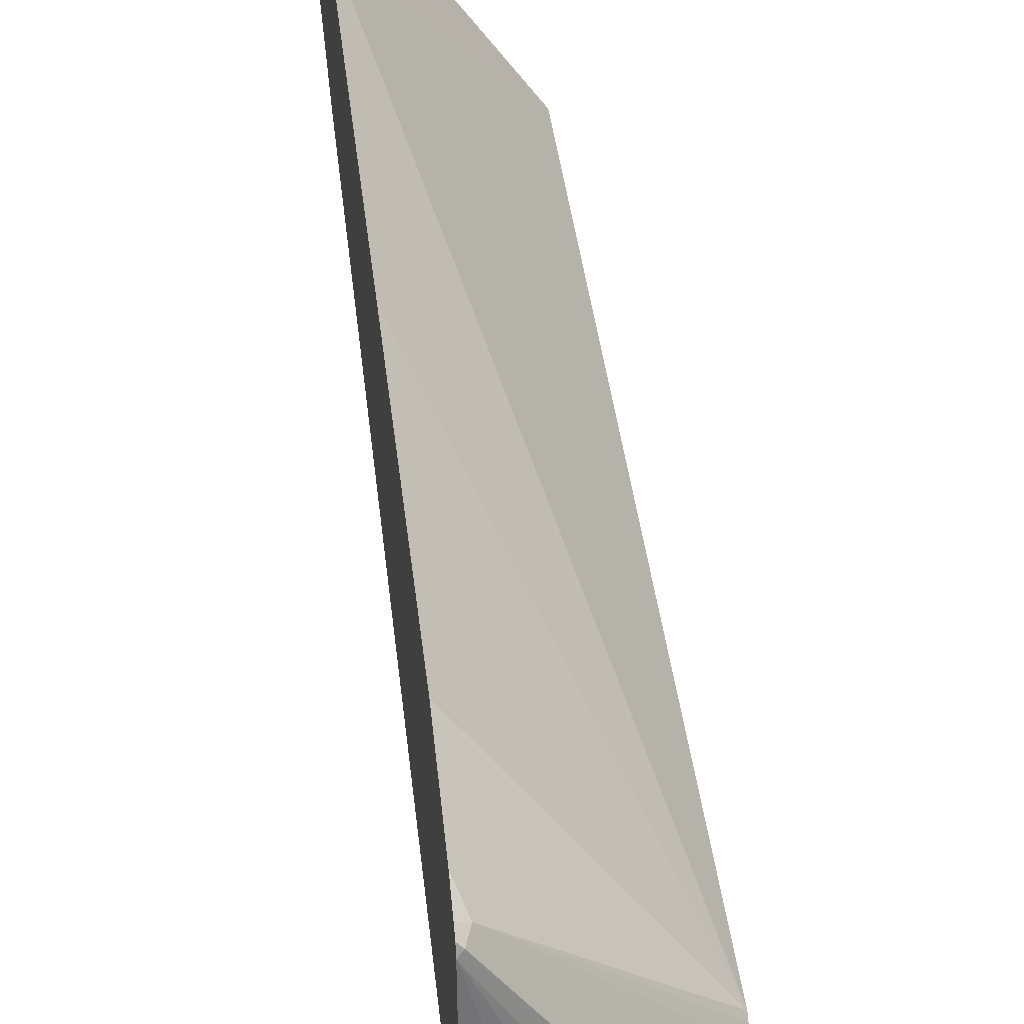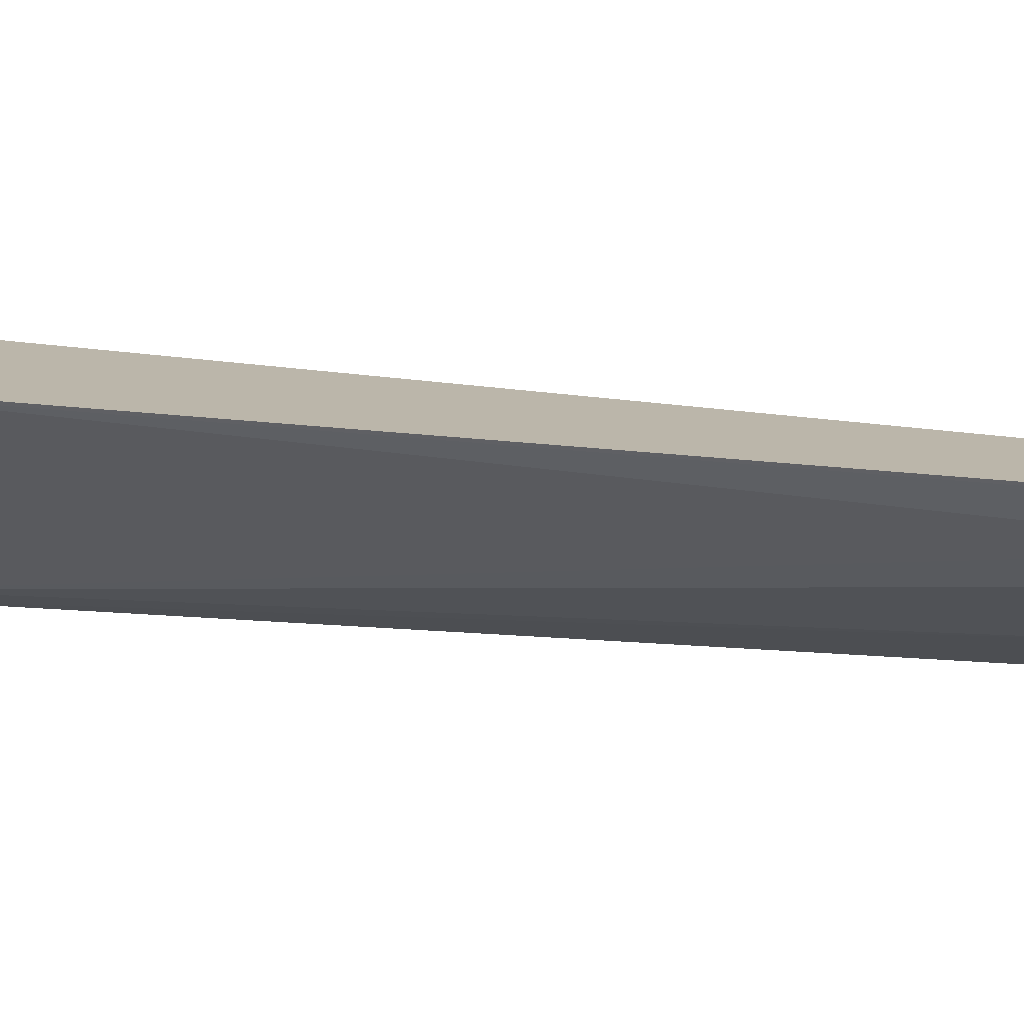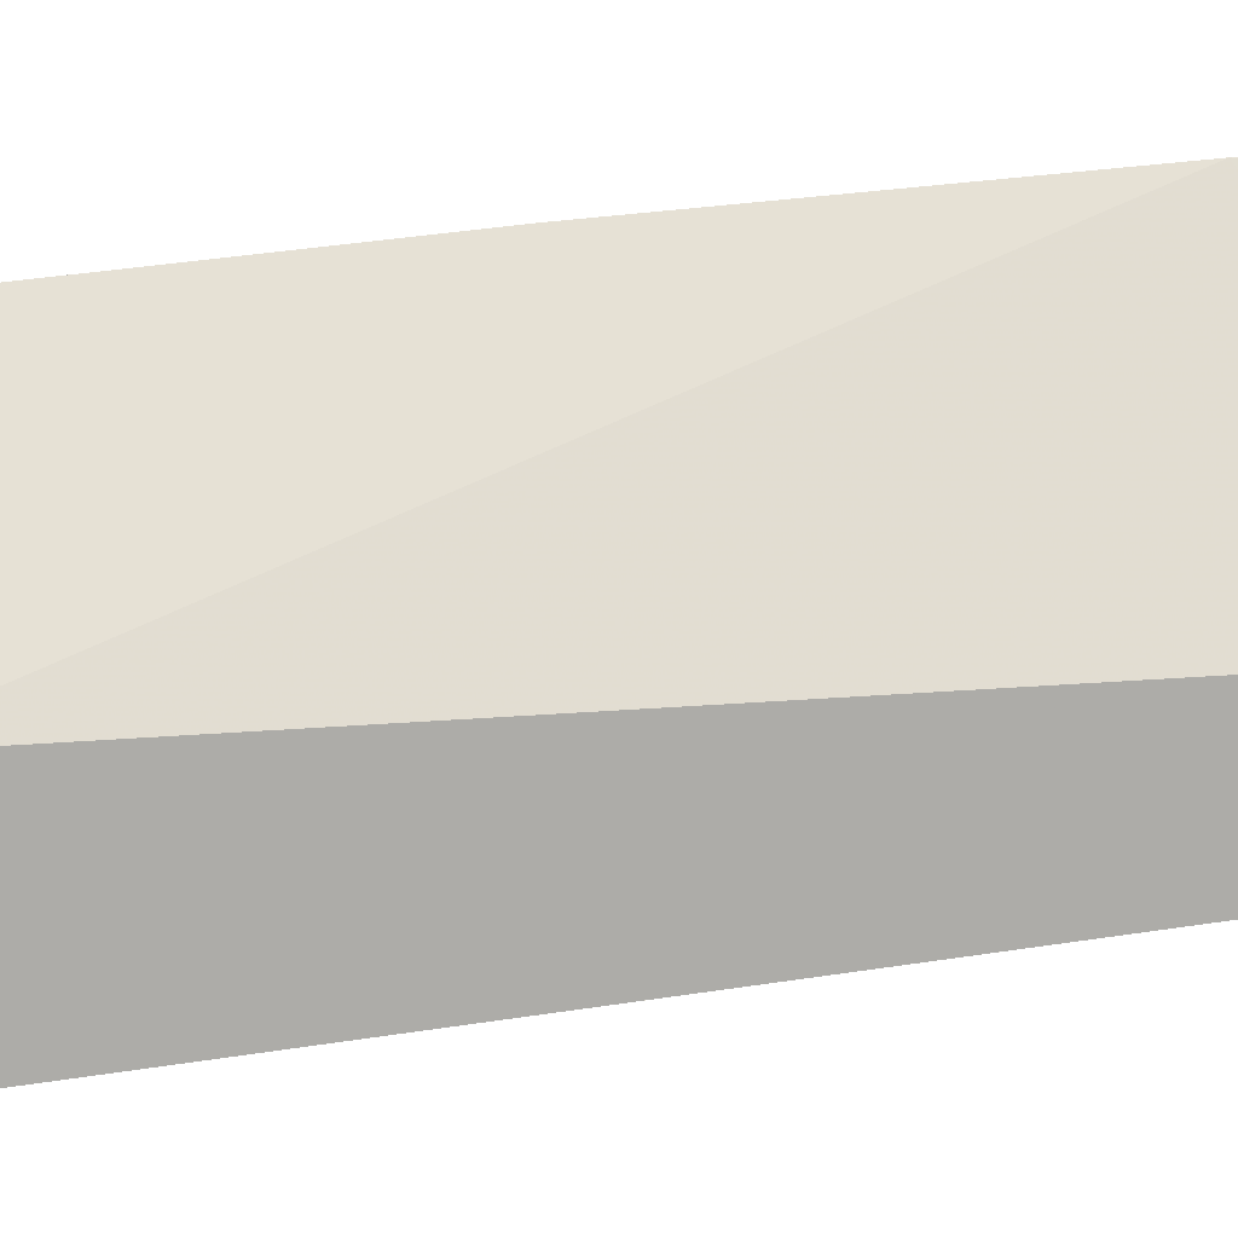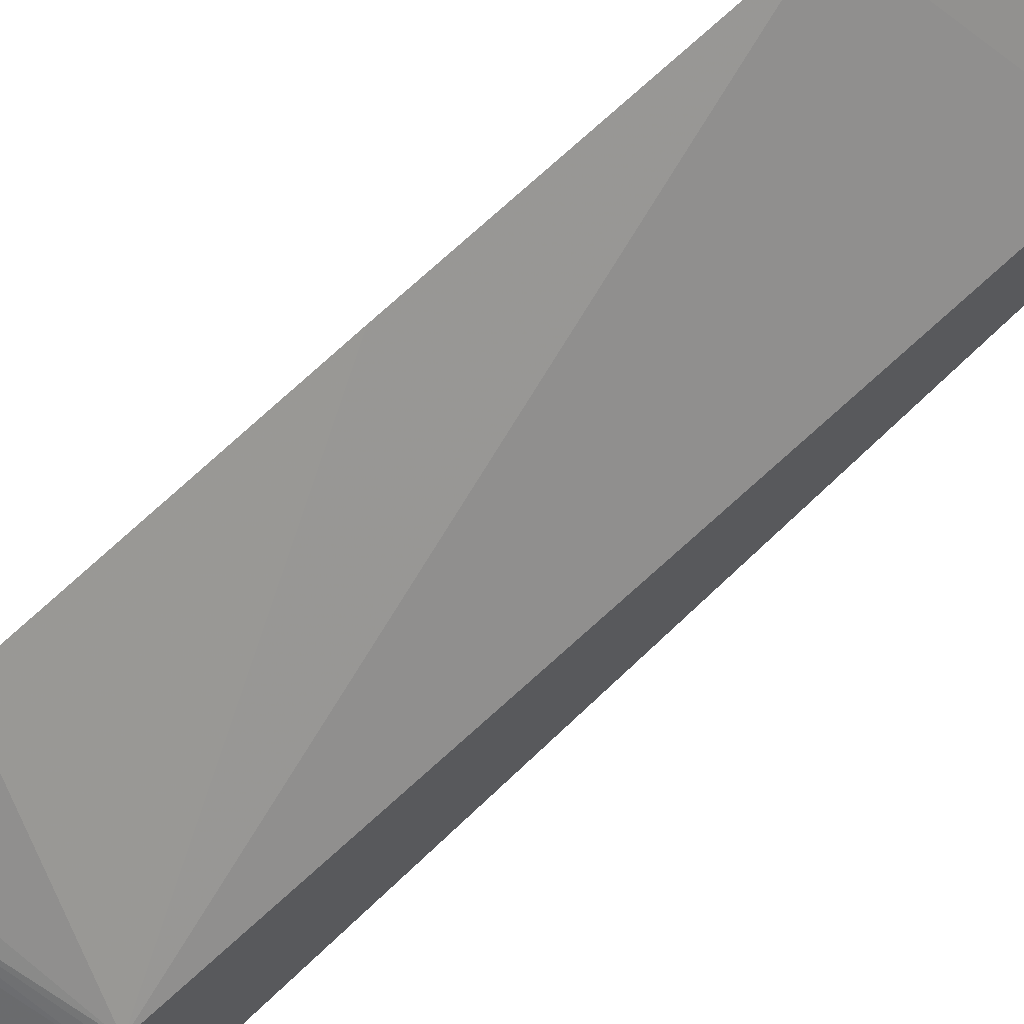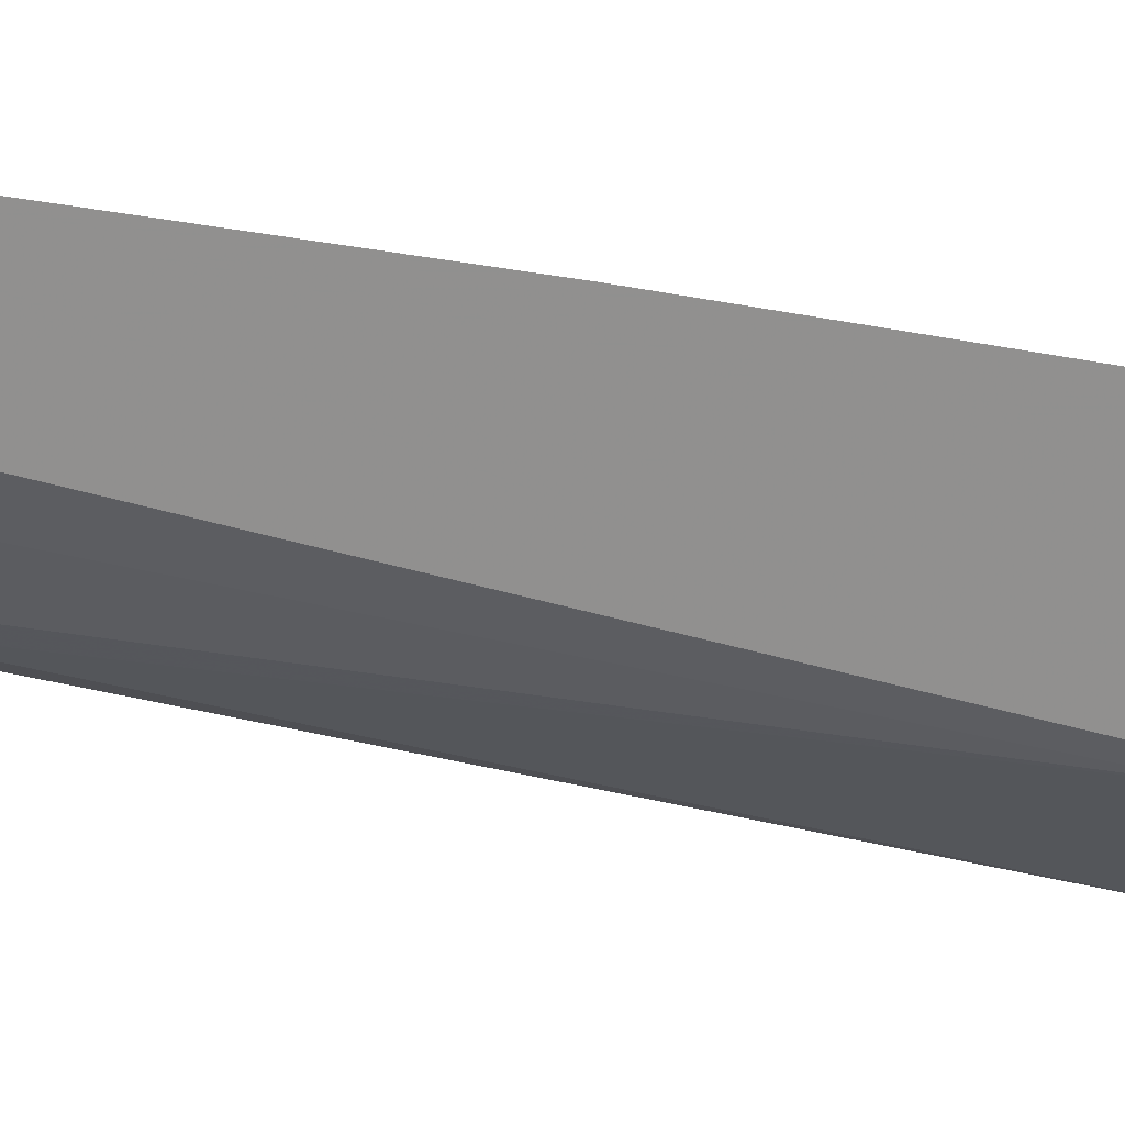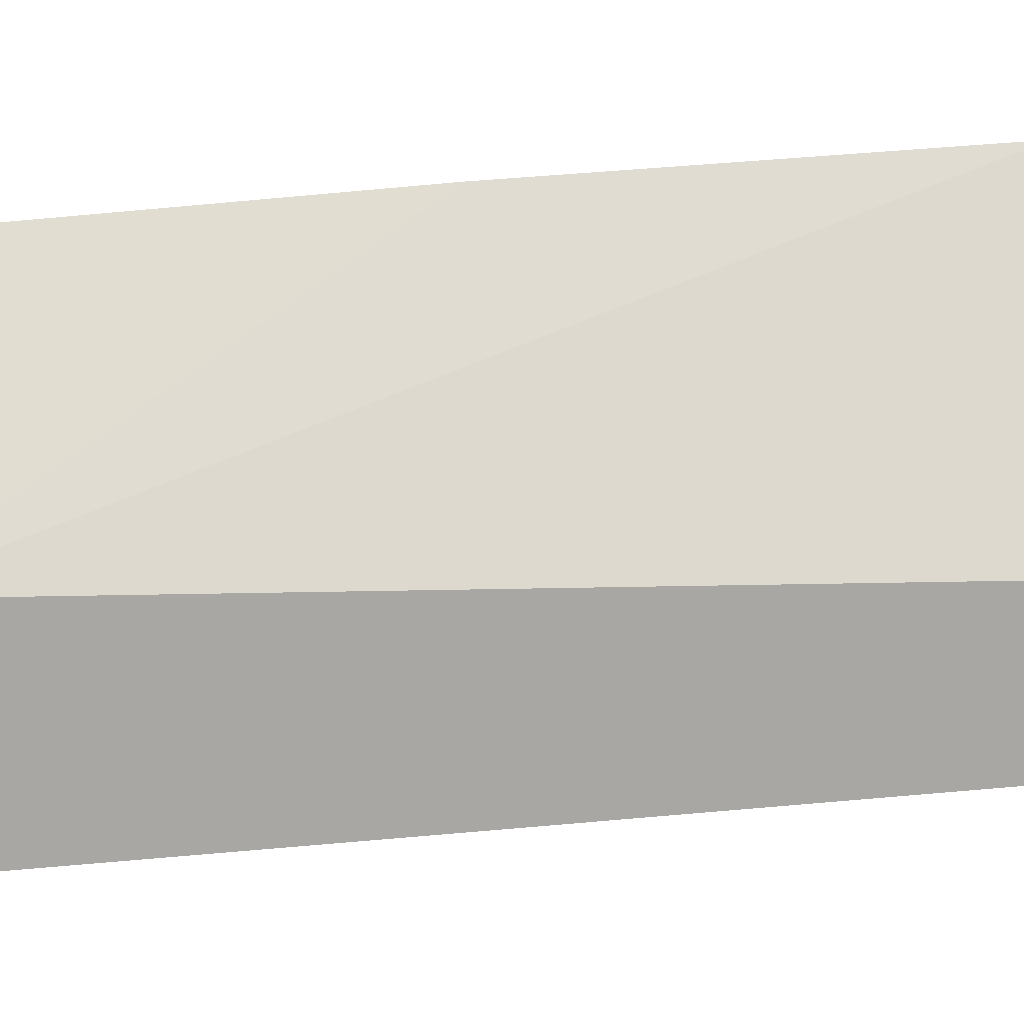
<metadata>
{"format":"obj","ext":"obj","renderer":"f3d","projection":"perspective","resolution":1024,"background":"white","views":[{"elev":39.2,"azim":173.3,"up":"+Z"},{"elev":-76.8,"azim":-96.0,"up":"+Z"},{"elev":13.8,"azim":-94.6,"up":"+Z"},{"elev":67.5,"azim":-132.4,"up":"+Z"},{"elev":21.8,"azim":101.9,"up":"+Z"},{"elev":14.8,"azim":-85.8,"up":"+Z"}]}
</metadata>
<code>
v 0.5567 -0.3968 -0.4953
v 0.5483 -0.3968 -0.506
v 0.5567 -0.3968 -0.5788
v 0.5567 -0.2986 -0.4953
v 0.4439 -0.3968 -0.6541
v 0.5293 -0.3968 -0.6337
v 0.5567 -0.3195 -0.5997
v 0.5567 -0.04795 -0.5162
v 0.4439 0.1932 -0.6764
v 0.4439 -0.3968 -0.7287
v 0.4909 -0.3968 -0.6896
v 0.4875 -0.39 -0.6964
v 0.5501 0.195 -0.6964
v 0.5567 0.1818 -0.6833
v 0.5567 0.161 -0.537
v 0.5567 0.2236 -0.5579
v 0.5501 0.2368 -0.5711
v 0.4439 0.1966 -0.6791
v 0.4598 -0.3968 -0.7207
v 0.4439 -0.35 -0.7391
v 0.487 -0.3968 -0.6945
v 0.4666 -0.3968 -0.7173
v 0.4666 0.195 -0.78
v 0.5501 0.2158 -0.6964
v 0.5567 0.2027 -0.6833
v 0.5567 0.2396 -0.5678
v 0.5567 0.2447 -0.5715
v 0.5536 0.2454 -0.5745
v 0.4439 0.2023 -0.6843
v 0.4457 -0.3482 -0.7382
v 0.4439 0.1932 -0.8018
v 0.4457 0.195 -0.8008
v 0.4666 0.2158 -0.78
v 0.5049 0.2333 -0.7347
v 0.5536 0.2402 -0.679
v 0.5567 0.2371 -0.6759
v 0.5567 0.247 -0.5776
v 0.4596 0.2507 -0.7312
v 0.4492 0.2454 -0.7208
v 0.4439 0.2441 -0.7261
v 0.4439 0.214 -0.8018
v 0.4457 0.2158 -0.8008
v 0.484 0.2333 -0.7556
v 0.4701 0.2402 -0.7626
v 0.5327 0.2402 -0.6999
v 0.4805 0.2507 -0.7312
v 0.5567 0.248 -0.645
v 0.5567 0.2507 -0.6268
v 0.5432 0.2507 -0.6268
v 0.5223 0.2507 -0.6477
v 0.4439 0.2496 -0.7511
v 0.4439 0.2162 -0.8012
v 0.4439 0.2195 -0.799
v 0.4492 0.2402 -0.7834
v 0.4439 0.2429 -0.7781
v 0.5432 0.2507 -0.6477
v 0.4439 0.2349 -0.7888
v 0.4439 0.2402 -0.7834
f 27 37 28
f 28 37 38
f 28 38 39
f 28 39 40
f 31 42 32
f 30 31 32
f 31 41 42
f 33 42 43
f 24 36 25
f 33 43 34
f 28 40 29
f 24 35 36
f 20 31 30
f 24 33 34
f 23 42 33
f 23 32 42
f 22 32 23
f 22 30 32
f 17 27 28
f 20 30 22
f 19 20 22
f 17 29 18
f 17 28 29
f 34 43 44
f 24 34 35
f 34 44 45
f 42 54 43
f 35 45 46
f 17 26 27
f 54 57 58
f 53 57 54
f 47 56 48
f 46 54 55
f 46 56 47
f 46 55 51
f 44 46 45
f 44 54 46
f 43 54 44
f 42 53 54
f 42 52 53
f 41 52 42
f 39 51 40
f 38 51 39
f 38 46 51
f 38 56 46
f 38 48 56
f 38 49 48
f 38 50 49
f 37 50 38
f 37 49 50
f 37 48 49
f 54 58 55
f 35 46 47
f 34 45 35
f 16 26 17
f 35 47 36
f 13 25 14
f 4 8 9
f 3 6 7
f 2 4 5
f 1 4 2
f 1 8 4
f 1 15 8
f 1 16 15
f 1 26 16
f 1 27 26
f 1 37 27
f 1 48 37
f 1 47 48
f 1 36 47
f 1 25 36
f 1 14 25
f 1 7 14
f 1 3 7
f 1 6 3
f 1 11 6
f 1 21 11
f 1 22 21
f 1 19 22
f 1 10 19
f 1 5 10
f 1 2 5
f 4 9 5
f 5 9 18
f 13 22 23
f 5 29 40
f 5 18 29
f 13 24 25
f 13 33 24
f 13 23 33
f 12 22 13
f 12 21 22
f 11 21 12
f 9 17 18
f 9 16 17
f 9 15 16
f 8 15 9
f 6 14 7
f 10 20 19
f 6 12 13
f 6 13 14
f 5 51 55
f 5 55 58
f 5 58 57
f 5 53 52
f 5 57 53
f 5 40 51
f 5 41 31
f 5 31 20
f 5 20 10
f 6 11 12
f 5 52 41

</code>
